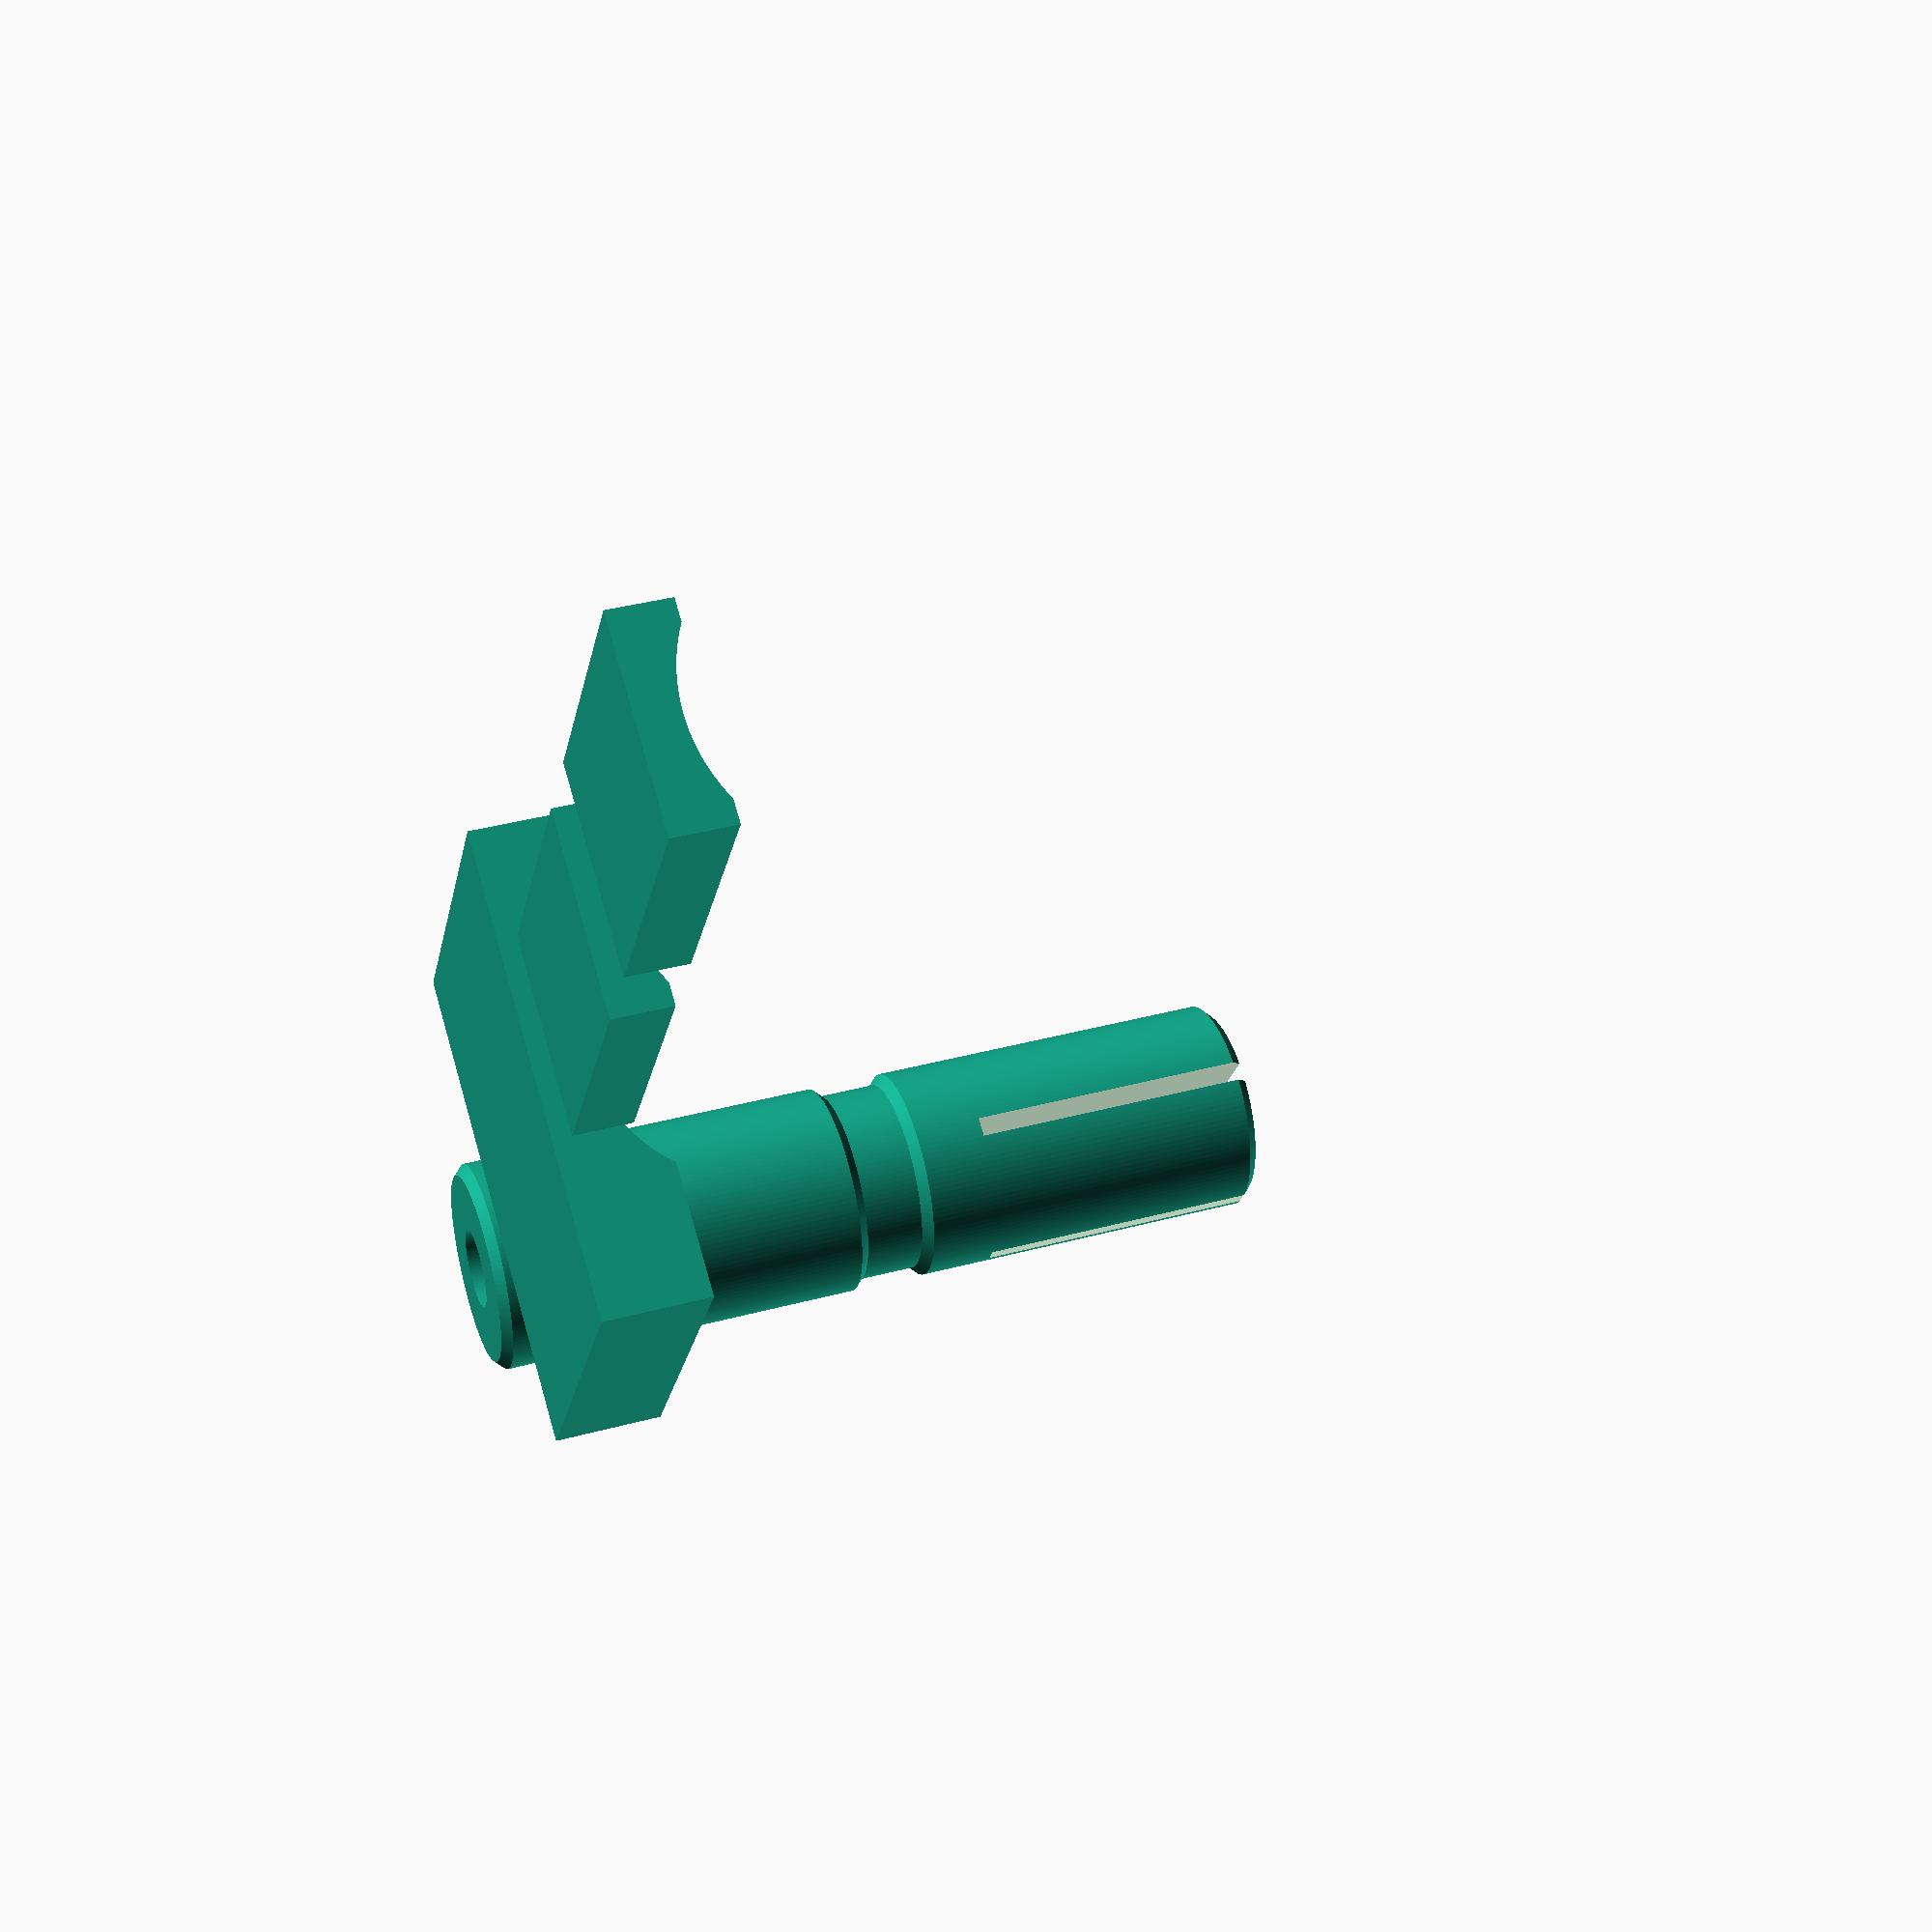
<openscad>
e = 0.01;
2e = 0.02;

$fn = 128;

pcb_wide_w = 25;
pcb_wide_len = 40;
pcb_narrow_w = 15;
pcb_len = 120;

pcb_color = "Pink";


motor_dia = 15;
motor_len = 20;
motor_flange_len = 1; // shaft flange bearing outer
motor_shaft_len = 7;
motor_shaft_dia = 3;

motor_color = "RoyalBlue";

shaft_coupler_dia = 9;
shaft_coupler_len = 20;
shaft_coupler_offset = motor_len + motor_flange_len;

pusher_path_len = 35;

pusher_rod_len = pusher_path_len + 7;
pusher_rod_dia = 3;

pusher_len = pusher_path_len + 7;
pusher_dia = 11;

pusher_max_offset = motor_len + motor_flange_len + shaft_coupler_len + pusher_path_len + pusher_len;


////////////////////////////////////////////////////////////////////////////////
// Syringe sizes

s_medical_10cc = [
    20.4, // flange_h
    31.6, // flange_w
    16.5, // outer_dia
    14.5, // inner_dia
    75.3, // inner length
    6.5   // pusher head fatness
];

s_pneumo_10cc = [
    22.5, // flange_h
    34.1, // flange_w
    18.5, // outer_dia
    15.5,  // inner_dia
    75.3, // inner length
    2   // pusher head fatness
];

function s_flange_h(data) = data[0];
function s_flange_w(data) = data[1];
function s_outer_dia(data) = data[2];
function s_inner_dia(data) = data[3];
function s_body_len(data) = data[4];
function s_pusher_head(data) = data[5];
function s_axis_z(data) = s_flange_h(data) / 2;

function s_offset(data) = pusher_max_offset - s_body_len(data) + s_pusher_head(data);


////////////////////////////////////////////////////////////////////////////////
// Printed elements

module pusher() {
    //cylinder(pusher_len, d = pusher_dia);
    inner = 4/2 + 0.1;
    outer = pusher_dia/2;
    enforcer_h = 10;
    rounding = 0.5;
    gap_h = 15;
    
    f_ofs = 20;
    f_h = 3;
    
    //color("Red", 0.4)
    difference() {
        rotate_extrude()
        polygon([
            [ inner, 0 ],

            // stopper for metal enforcer insert
            [ inner, enforcer_h ],
            [ inner - 0.4, enforcer_h + 0.4 ],
            [ inner,  enforcer_h + 0.4 + 0.4 ],
        
            [ inner, pusher_len ],
            [ outer - rounding, pusher_len ],
            [ outer, pusher_len - rounding ],

            // Place for soft friction material
            [ outer, f_ofs +f_h + 0.5 ],
            [ outer - 0.5, f_ofs + f_h ],
            [ outer - 0.5, f_ofs ],
            [ outer, f_ofs - 0.5 ],


            [ outer, rounding ],
            [ outer - rounding, 0 ],
        ]);
        
        translate([ 0, 0, pusher_len - gap_h/2 + e ])
        cube([pusher_dia + e, 1, gap_h], center = true);

        rotate([ 0, 0, 90 ])
        translate([ 0, 0, pusher_len - gap_h/2 + e ])
        cube([pusher_dia + e, 1, gap_h], center = true);
    }
}

module motor_support(syringe) {
    space = (s_flange_h(syringe) - motor_dia) / 2;

    difference() {
        translate([ 0, -pcb_wide_w/2, 0 ])
        cube([ motor_len, pcb_wide_w, space * 2 ]);
        
        motor_body(syringe);
    }
}

module syringe_support(syringe) {
    space = (s_flange_h(syringe) - s_outer_dia(syringe)) / 2;
    support_len = 15;
    support_w = 10;

    difference() {
        translate([ 0, -support_w/2, 0 ])
        cube([support_len, support_w, space * 1.5]);
        
        translate([ -e, 0, s_flange_h(syringe)/2 ])
        rotate([0, 90, 0])
        cylinder(support_len + 2e,d = s_outer_dia(syringe));
    }
}

////////////////////////////////////////////////////////////////////////////////
// Virtual elements

module pcb() {
    smoothed_len = (pcb_wide_w - pcb_narrow_w) / 2;
    
    color(pcb_color, 0.5)
    translate([ 0, 0, -2 ])
    linear_extrude(1.6)
    difference() {
        polygon([
            [ 0, pcb_wide_w/2 ],
            [ pcb_wide_len, pcb_wide_w/2 ],
            [ pcb_wide_len + smoothed_len, pcb_narrow_w/2 ],
            [ pcb_len, pcb_narrow_w/2 ],
            [ pcb_len, -pcb_narrow_w/2 ],
            [ pcb_wide_len + smoothed_len, -pcb_narrow_w/2 ],
            [ pcb_wide_len, -pcb_wide_w/2 ],
            [ 0, -pcb_wide_w/2 ]    
        ]);
        
        translate([ 51, 0, 0 ]) {
            ofs = pcb_narrow_w / 2;

            translate([ 0, ofs, 0]) circle(d = 3);
            translate([ 0, -ofs, 0]) circle(d = 3);
            translate([ 6, ofs, 0]) circle(d = 3);
            translate([ 6, -ofs, 0]) circle(d = 3);
        }
    }
}


module motor_body(syringe) {
    z_level = s_axis_z(syringe);

    translate([ 0, 0, z_level])
    rotate([0, 90, 0])
    translate([ 0, 0, -e ])
    cylinder(motor_len + 2e, d = motor_dia);
}

module motor(syringe) {
    z_level = s_axis_z(syringe);

    color(motor_color, 0.6)
    motor_body(syringe);

    translate([ 0, 0, z_level])
    rotate([0, 90, 0]) {
        color(motor_color)
        cylinder(motor_len + motor_shaft_len, d = motor_shaft_dia);
    }
}


module pusher_model(syringe) {
    z_level = s_axis_z(syringe);
    
    translate([ shaft_coupler_offset, 0, z_level])
    rotate([0, 90, 0]) {
        // Coupling
        color("SeaGreen", 0.7)
        cylinder(shaft_coupler_len, d = shaft_coupler_dia);

        // Pusher shaft
        color(motor_color, 0.5)
        translate([ 0, 0, shaft_coupler_len/2 ])
        cylinder(pusher_rod_len + shaft_coupler_len/2, d = pusher_rod_dia);
        
        // Working body
        translate([ 0, 0, shaft_coupler_len + pusher_path_len ])
        pusher();
    }
}

module syringe_body(syringe) {
    h = s_body_len(syringe) + 1;
    z_level = s_axis_z(syringe);

    color("Azure", 0.4)
    translate([
        s_offset(syringe),
        0,
        z_level
    ])
    rotate([0, 90, 0])
    difference() {
        union() {
            cylinder(h, d = s_outer_dia(syringe));
            
            translate([ 0, 0, 0.5 ])
            cube([
                s_flange_h(syringe),
                s_flange_w(syringe),
                1
            ], center = true);
            
            translate([ 0, 0, h - e ]) {
                cylinder(9.5, d = 8);
                cylinder(11.5, d = 4);
            }
        };
        
        translate([ 0, 0, -e ])
        cylinder(h - 1, d = s_inner_dia(syringe));
    }
}

////////////////////////////////////////////////////////////////////////////////

syringe = s_medical_10cc;
//syringe = s_pneumo_10cc;

print = true;

if (print == false) {
    pcb();
    
    translate([ 0, 0, 1 ]) {
        motor(syringe);
        pusher_model(syringe);
        syringe_body(syringe);
    }

    motor_support(syringe);

    translate([ 52, 0, 0])
    syringe_support(syringe);

    translate([ 103, 0, 0])
    syringe_support(syringe);
} else {
    pusher();

    translate([ 10, 0, 0])
    motor_support(syringe);

    translate([ 35, 0, 0])
    syringe_support(syringe);

    translate([ 55, 0, 0])
    syringe_support(syringe);
}
</openscad>
<views>
elev=323.3 azim=236.8 roll=250.6 proj=p view=wireframe
</views>
